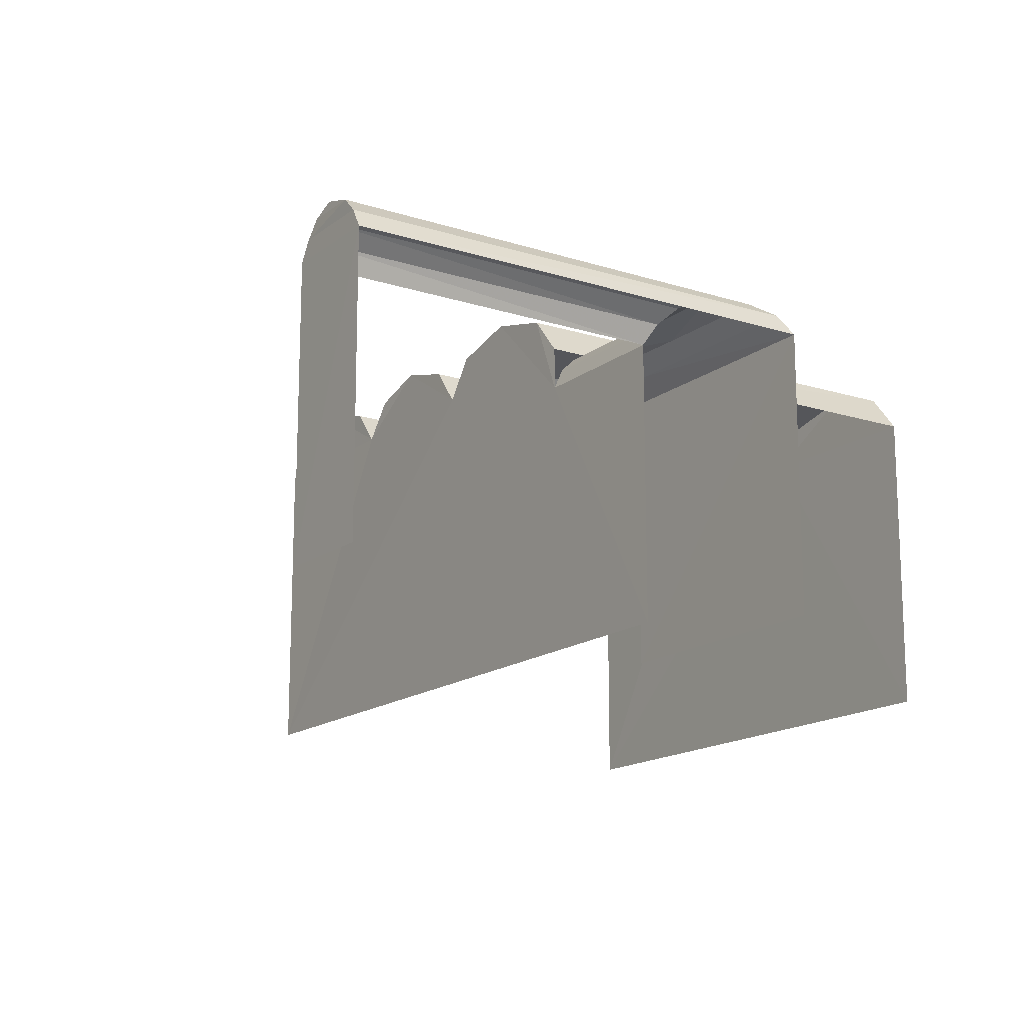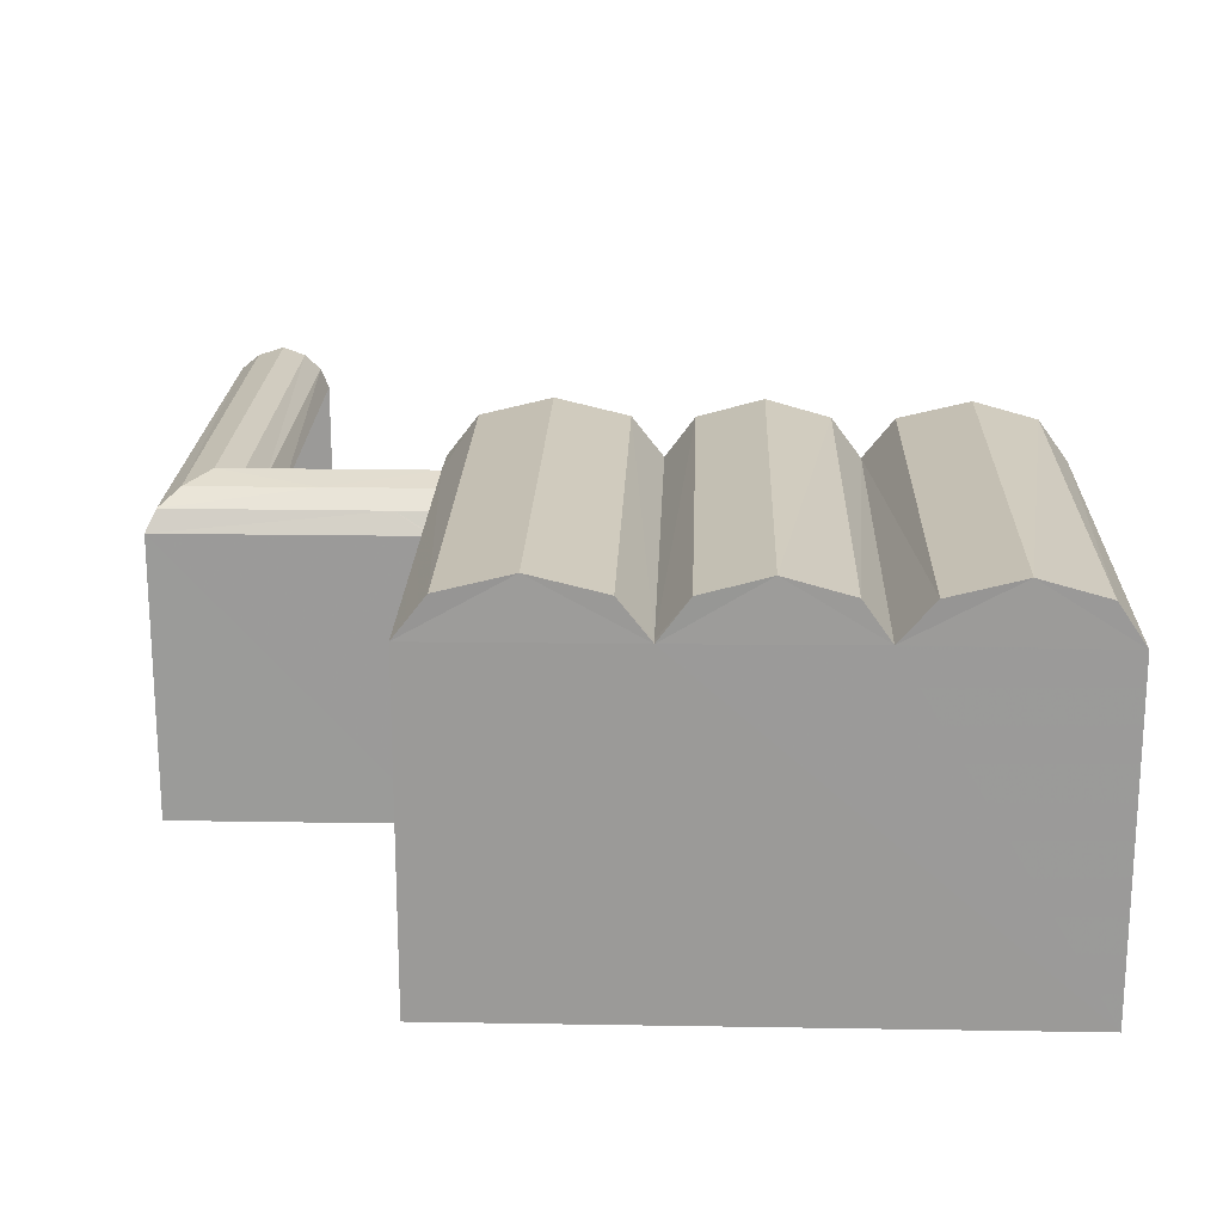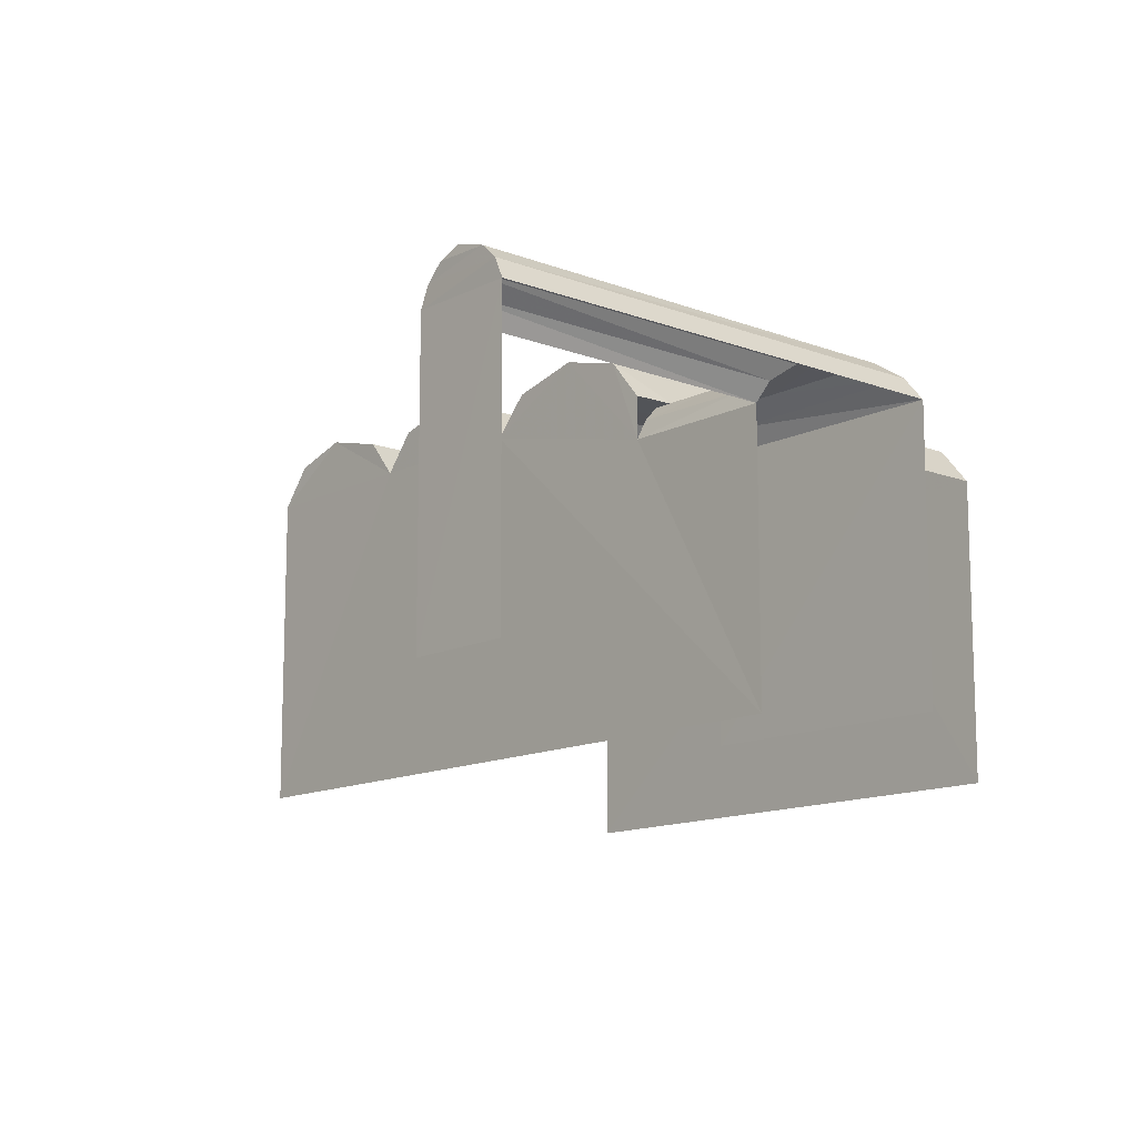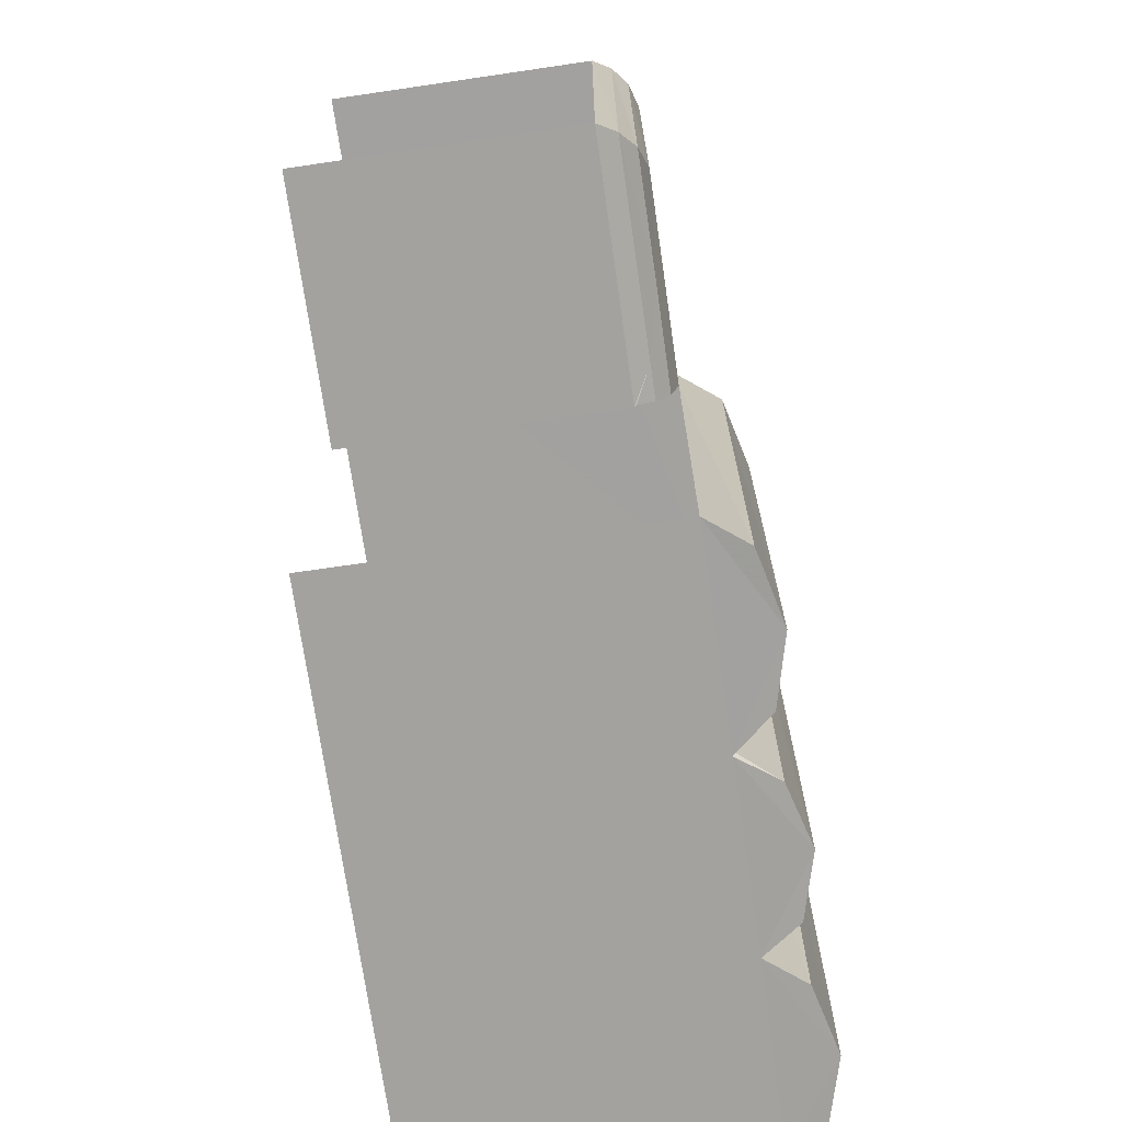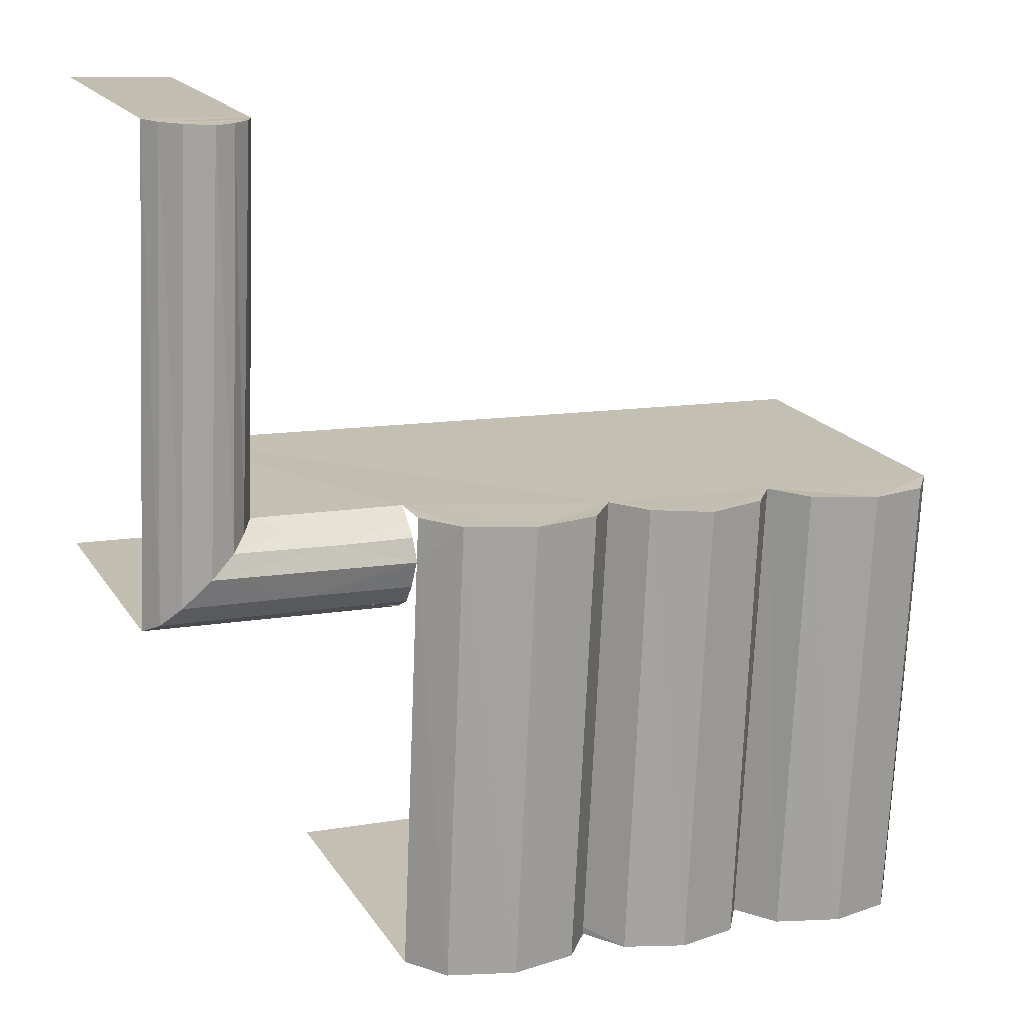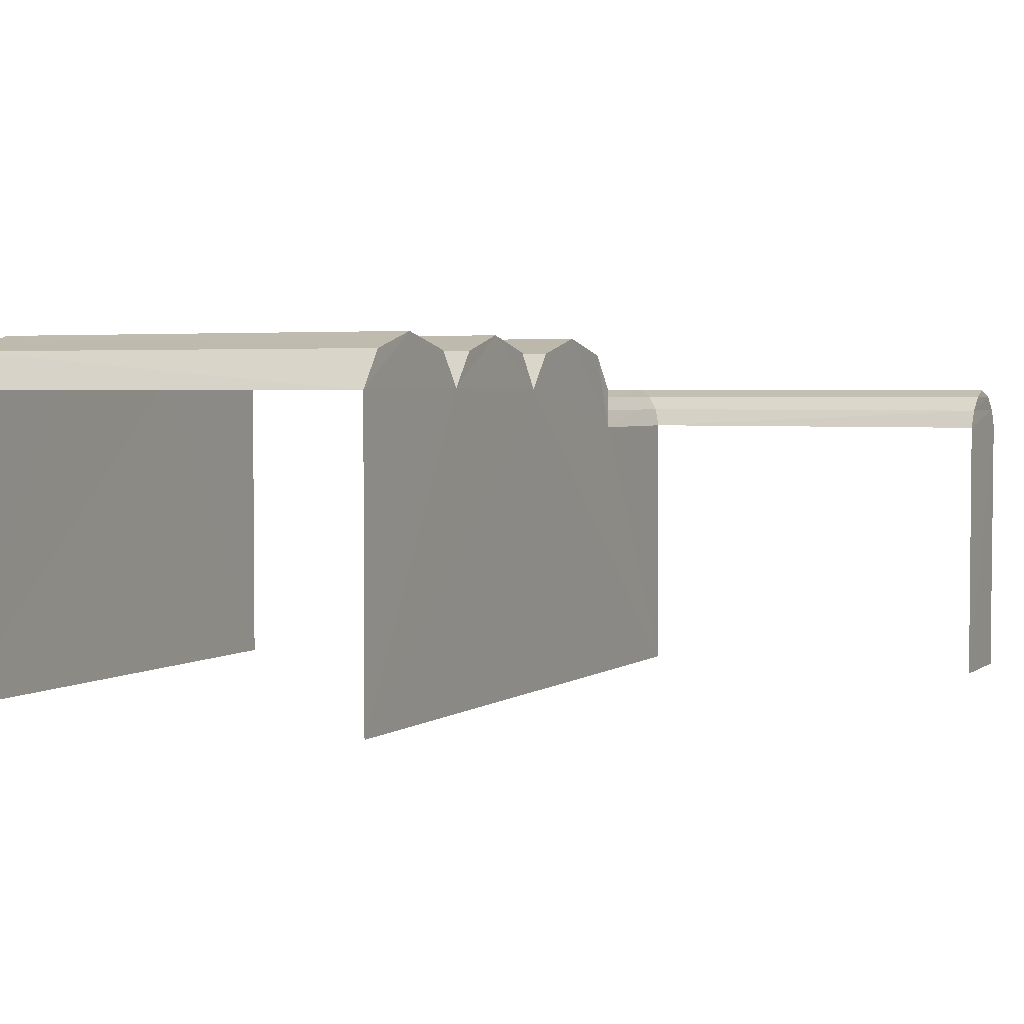
<metadata>
{"format":"obj","ext":"obj","renderer":"f3d","projection":"perspective","resolution":1024,"background":"white","views":[{"elev":-15.8,"azim":-126.1,"up":"+Z"},{"elev":20.4,"azim":-0.9,"up":"+Z"},{"elev":-13.0,"azim":-134.0,"up":"+Z"},{"elev":-69.9,"azim":-81.7,"up":"+Y"},{"elev":18.4,"azim":-22.6,"up":"+Y"},{"elev":3.1,"azim":113.1,"up":"+Z"}]}
</metadata>
<code>
v -3.736e+05 -1.055e+05 20.75
v -3.736e+05 -1.055e+05 20.74
v -3.736e+05 -1.055e+05 20.74
v -3.736e+05 -1.055e+05 20.75
v -3.736e+05 -1.055e+05 20.74
v -3.736e+05 -1.055e+05 20.74
v -3.736e+05 -1.055e+05 20.74
v -3.736e+05 -1.055e+05 20.74
v -3.736e+05 -1.055e+05 25.28
v -3.736e+05 -1.055e+05 25.28
v -3.736e+05 -1.055e+05 25.17
v -3.736e+05 -1.055e+05 25.17
v -3.736e+05 -1.055e+05 25.28
v -3.736e+05 -1.055e+05 25.17
v -3.736e+05 -1.055e+05 25.3
v -3.736e+05 -1.055e+05 25.83
v -3.736e+05 -1.055e+05 25.31
v -3.736e+05 -1.055e+05 25.83
v -3.736e+05 -1.055e+05 25.28
v -3.736e+05 -1.055e+05 25.83
v -3.736e+05 -1.055e+05 25.83
v -3.736e+05 -1.055e+05 25.28
v -3.736e+05 -1.055e+05 24.96
v -3.736e+05 -1.055e+05 24.96
v -3.736e+05 -1.055e+05 24.96
v -3.736e+05 -1.055e+05 26.07
v -3.736e+05 -1.055e+05 25.83
v -3.736e+05 -1.055e+05 26.07
v -3.736e+05 -1.055e+05 25.83
v -3.736e+05 -1.055e+05 24.68
v -3.736e+05 -1.055e+05 24.68
v -3.736e+05 -1.055e+05 24.96
v -3.736e+05 -1.055e+05 24.96
v -3.736e+05 -1.055e+05 25.17
v -3.736e+05 -1.055e+05 24.96
v -3.736e+05 -1.055e+05 25.17
v -3.736e+05 -1.055e+05 25.17
v -3.736e+05 -1.055e+05 24.68
v -3.736e+05 -1.055e+05 24.95
v -3.736e+05 -1.055e+05 24.68
v -3.736e+05 -1.055e+05 26.07
v -3.736e+05 -1.055e+05 25.83
v -3.736e+05 -1.055e+05 26.07
v -3.736e+05 -1.055e+05 25.83
v -3.736e+05 -1.055e+05 25.83
v -3.736e+05 -1.055e+05 25.83
v -3.736e+05 -1.055e+05 26.07
v -3.736e+05 -1.055e+05 26.07
v -3.736e+05 -1.055e+05 24.95
v -3.736e+05 -1.055e+05 24.68
v -3.736e+05 -1.055e+05 25.17
v -3.736e+05 -1.055e+05 24.68
v -3.736e+05 -1.055e+05 24.71
v -3.736e+05 -1.055e+05 25.29
v -3.736e+05 -1.055e+05 25.29
v -3.736e+05 -1.055e+05 25.29
v -3.736e+05 -1.055e+05 25.83
v -3.736e+05 -1.055e+05 25.83
v -3.736e+05 -1.055e+05 25.28
v -3.736e+05 -1.055e+05 25.28
v -3.736e+05 -1.055e+05 25.28
v -3.736e+05 -1.055e+05 25.17
f 1 2 3
f 1 4 2
f 5 6 7
f 7 3 2
f 5 7 8
f 7 2 8
f 30 25 22
f 13 10 22
f 14 13 22
f 25 14 22
f 40 5 8
f 40 38 5
f 60 1 3
f 59 60 3
f 10 36 19
f 19 52 4
f 52 2 4
f 19 53 52
f 35 53 19
f 36 35 19
f 31 7 6
f 50 31 6
f 9 10 11
f 9 11 12
f 13 14 11
f 10 13 11
f 15 16 17
f 15 18 16
f 19 20 10
f 10 21 22
f 10 20 21
f 12 23 24
f 23 11 25
f 25 11 14
f 12 11 23
f 26 27 28
f 26 29 27
f 25 30 23
f 23 31 24
f 23 30 31
f 32 33 34
f 35 36 33
f 32 34 37
f 33 36 34
f 38 32 39
f 38 40 32
f 41 42 43
f 41 44 42
f 45 46 15
f 17 45 15
f 9 34 10
f 10 34 36
f 37 34 9
f 21 20 26
f 28 21 26
f 46 45 41
f 43 46 41
f 47 18 48
f 47 16 18
f 49 31 50
f 49 24 31
f 39 32 37
f 51 39 37
f 40 33 32
f 52 33 40
f 33 53 35
f 52 53 33
f 54 55 29
f 55 56 27
f 55 27 29
f 57 58 47
f 48 57 47
f 44 59 42
f 44 60 59
f 51 37 9
f 61 51 9
f 56 55 57
f 55 54 58
f 57 55 58
f 61 9 12
f 62 61 12
f 62 12 24
f 49 62 24
f 2 40 8
f 2 52 40
f 26 20 19
f 19 4 54
f 54 4 1
f 44 41 60
f 60 17 1
f 29 26 54
f 17 41 45
f 47 58 54
f 16 47 17
f 26 19 54
f 17 54 1
f 60 41 17
f 47 54 17
f 50 6 38
f 39 49 50
f 6 5 38
f 49 51 62
f 51 61 62
f 39 50 38
f 39 51 49
f 43 42 59
f 28 30 21
f 27 56 28
f 43 15 46
f 59 3 15
f 57 48 56
f 18 15 48
f 30 22 21
f 30 7 31
f 56 3 7
f 43 59 15
f 56 30 28
f 15 3 56
f 48 15 56
f 7 30 56

</code>
